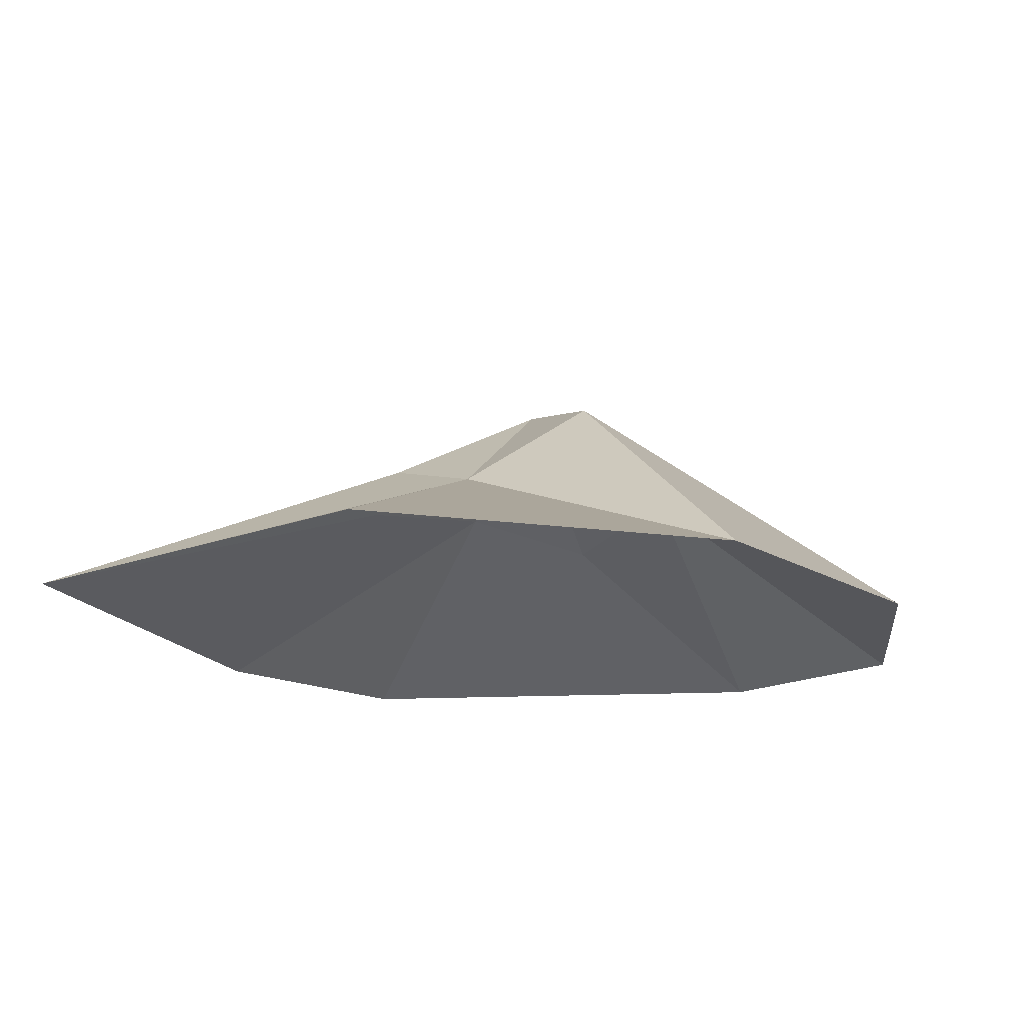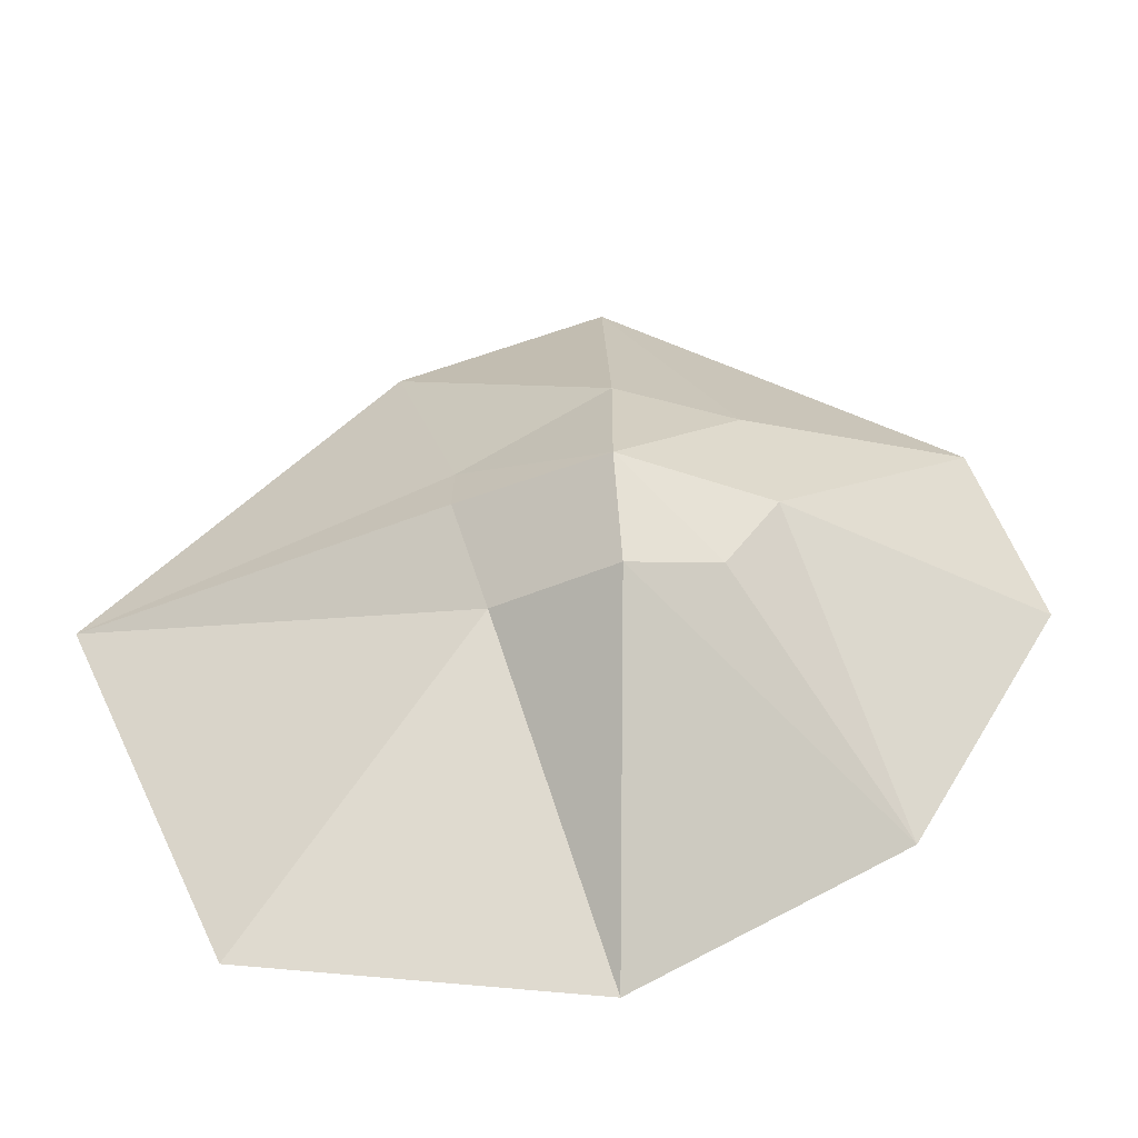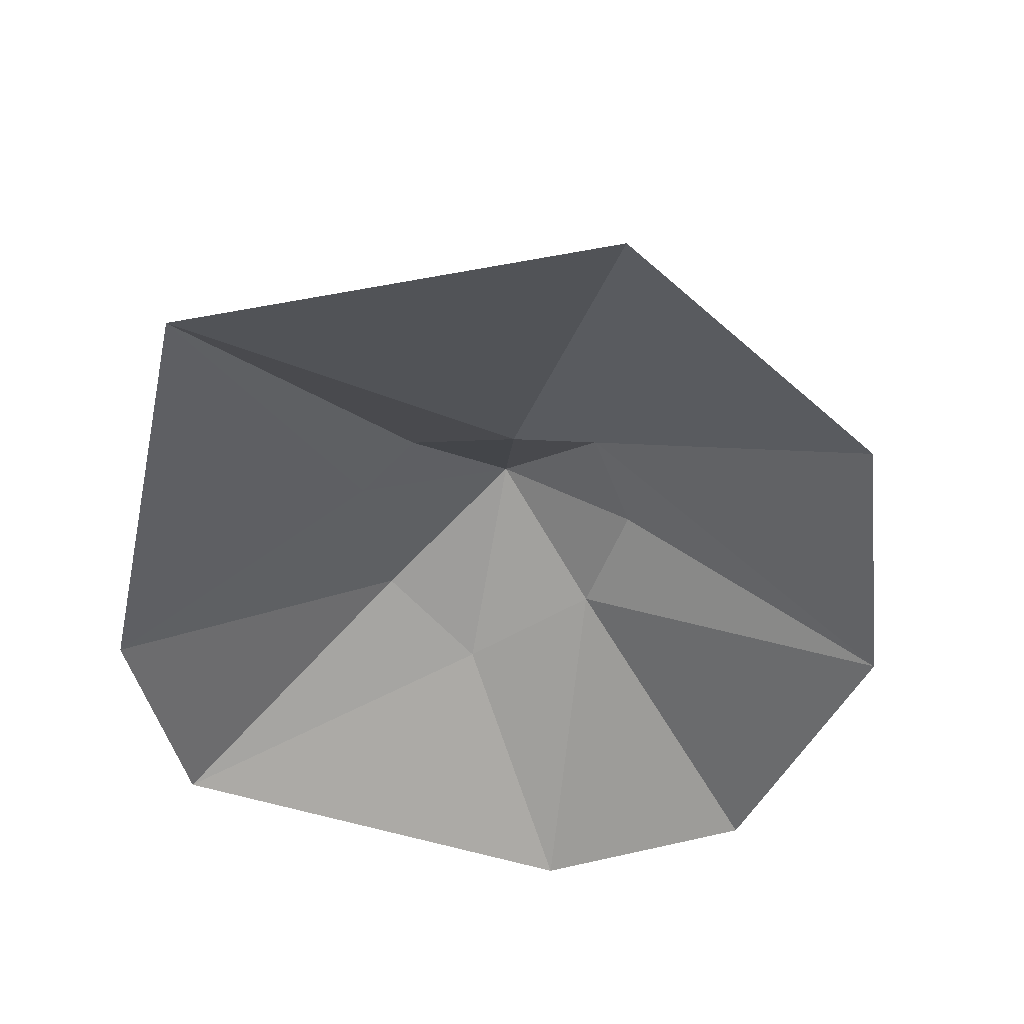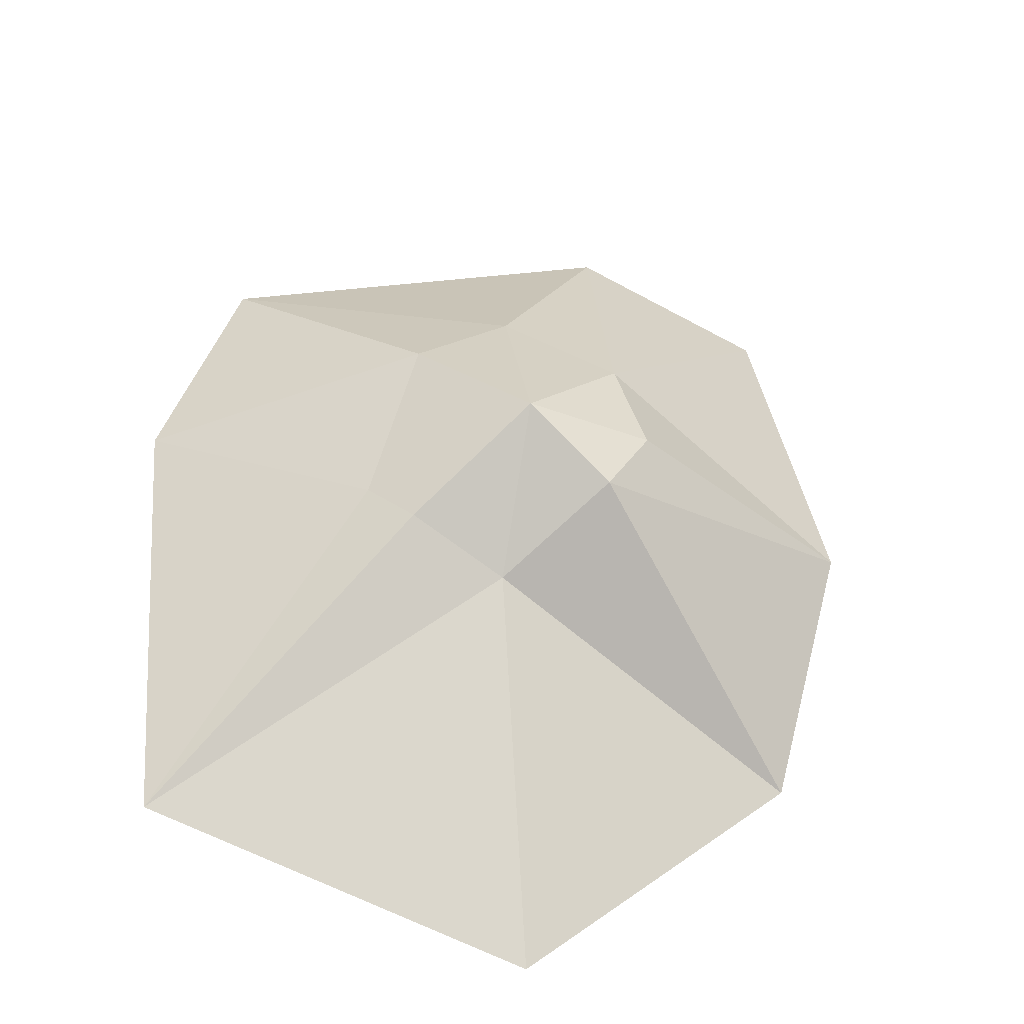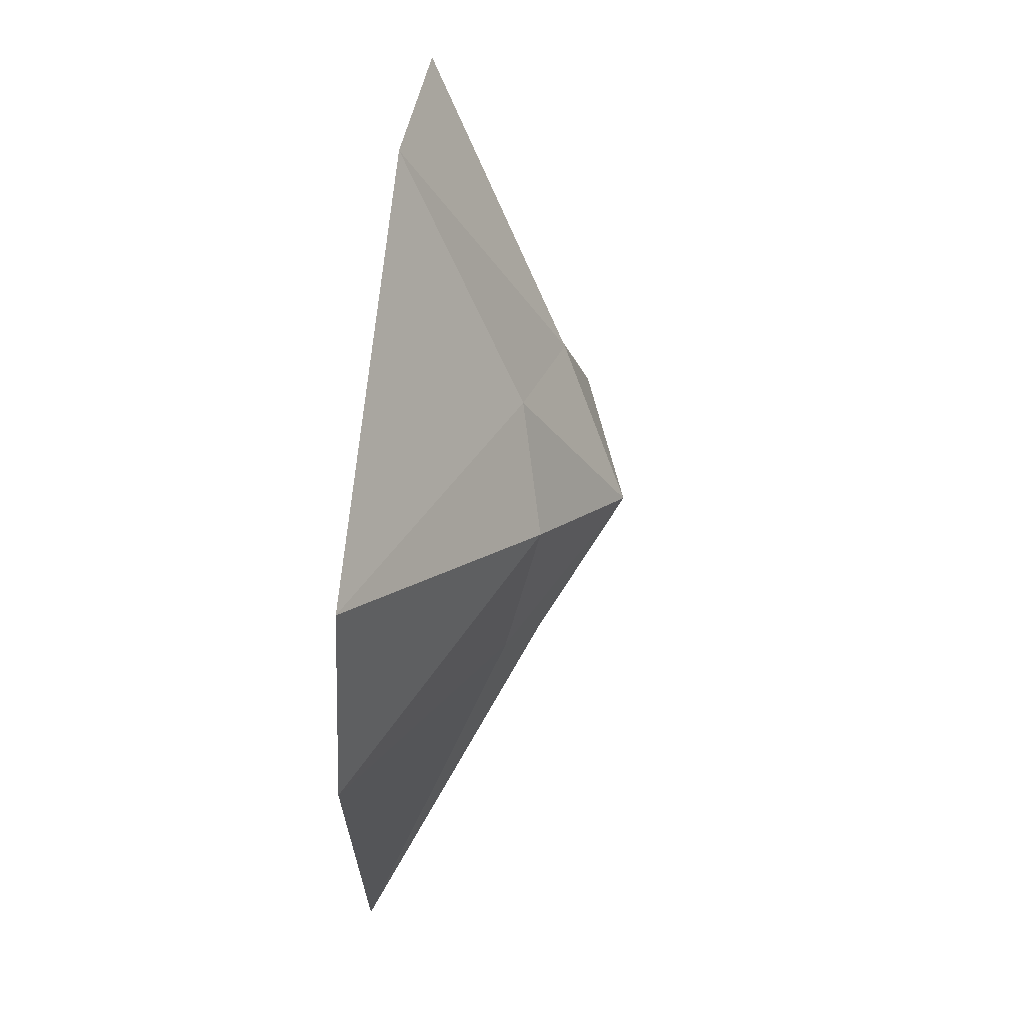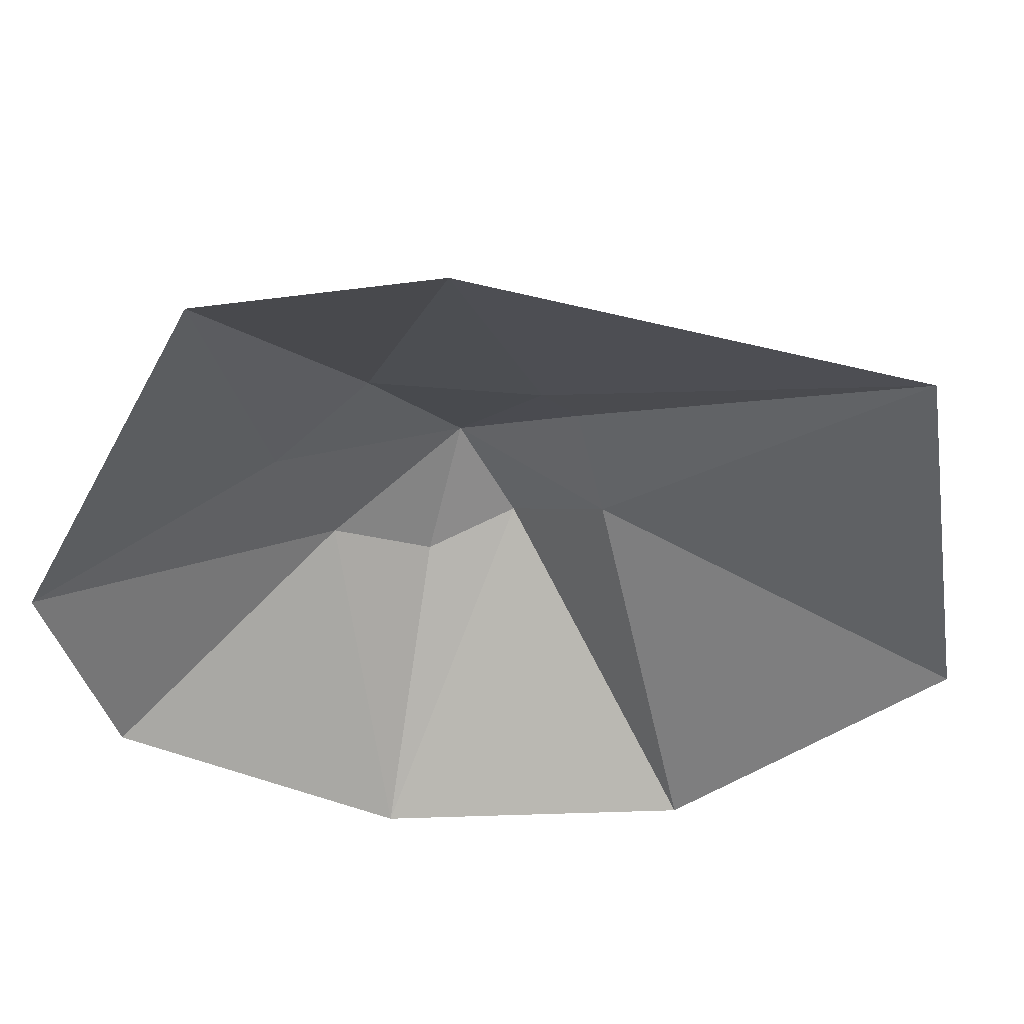
<metadata>
{"format":"obj","ext":"obj","renderer":"f3d","projection":"perspective","resolution":1024,"background":"white","views":[{"elev":-14.8,"azim":-159.1,"up":"+Y"},{"elev":48.4,"azim":-135.6,"up":"+Y"},{"elev":-43.2,"azim":171.9,"up":"+Y"},{"elev":-36.0,"azim":171.1,"up":"+Z"},{"elev":62.6,"azim":96.9,"up":"+Z"},{"elev":-44.9,"azim":78.0,"up":"+Y"}]}
</metadata>
<code>
v -10.28 15.13 16.42
v 0.8822 12.33 23.89
v 10.49 15.13 16.42
v -13.02 17.44 6.03
v -0.1251 22.35 5.366
v 14.89 12.33 0.2492
v -8.323 20.24 -1.939
v 1.12 12.33 -9.02
v 10.49 15.13 -4.356
v -29.41 0 34.65
v -10.73 0 45.06
v -37.14 0 5.366
v 29.16 0 34.65
v 37.14 0 13.34
v -29.41 0 -23.92
v 34.1 0 -30.87
v -3.108 0 -45.06
f 1 5 4
f 5 3 6
f 7 5 8
f 5 6 9
f 2 1 11
f 11 1 10
f 4 12 1
f 1 12 10
f 3 2 13
f 13 2 11
f 6 3 14
f 14 3 13
f 4 7 12
f 12 7 15
f 9 6 16
f 6 14 16
f 7 8 15
f 15 8 17
f 9 16 8
f 8 16 17
f 1 2 5
f 2 3 5
f 5 9 8
f 4 5 7

</code>
